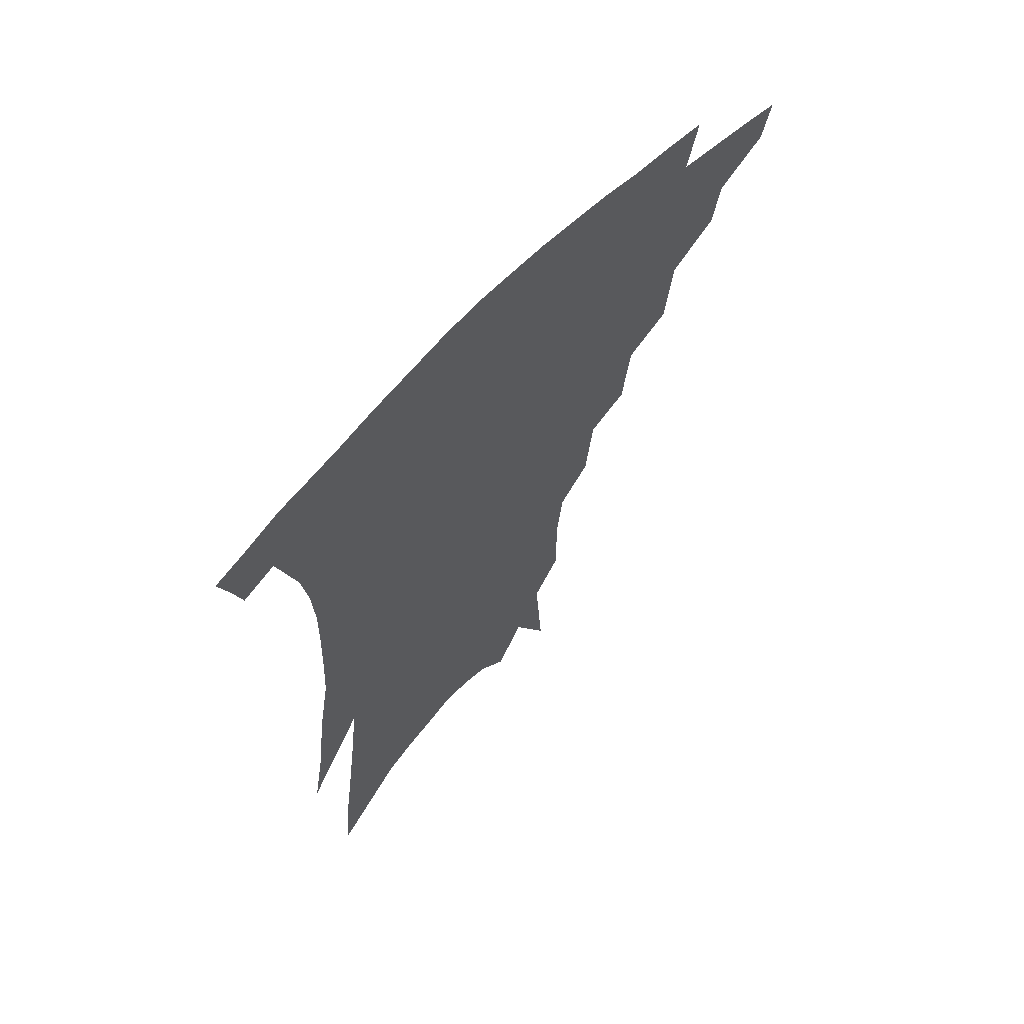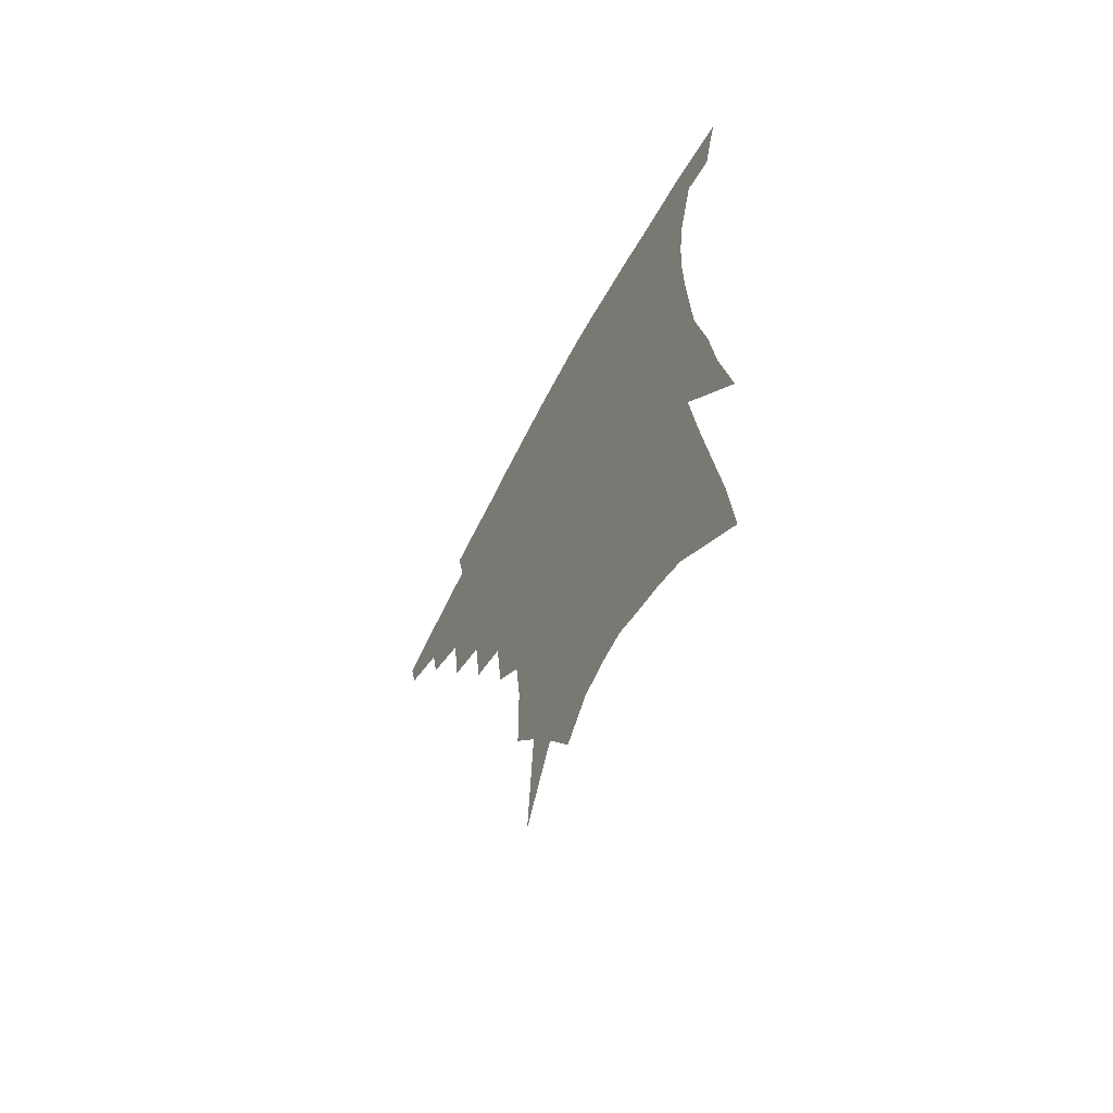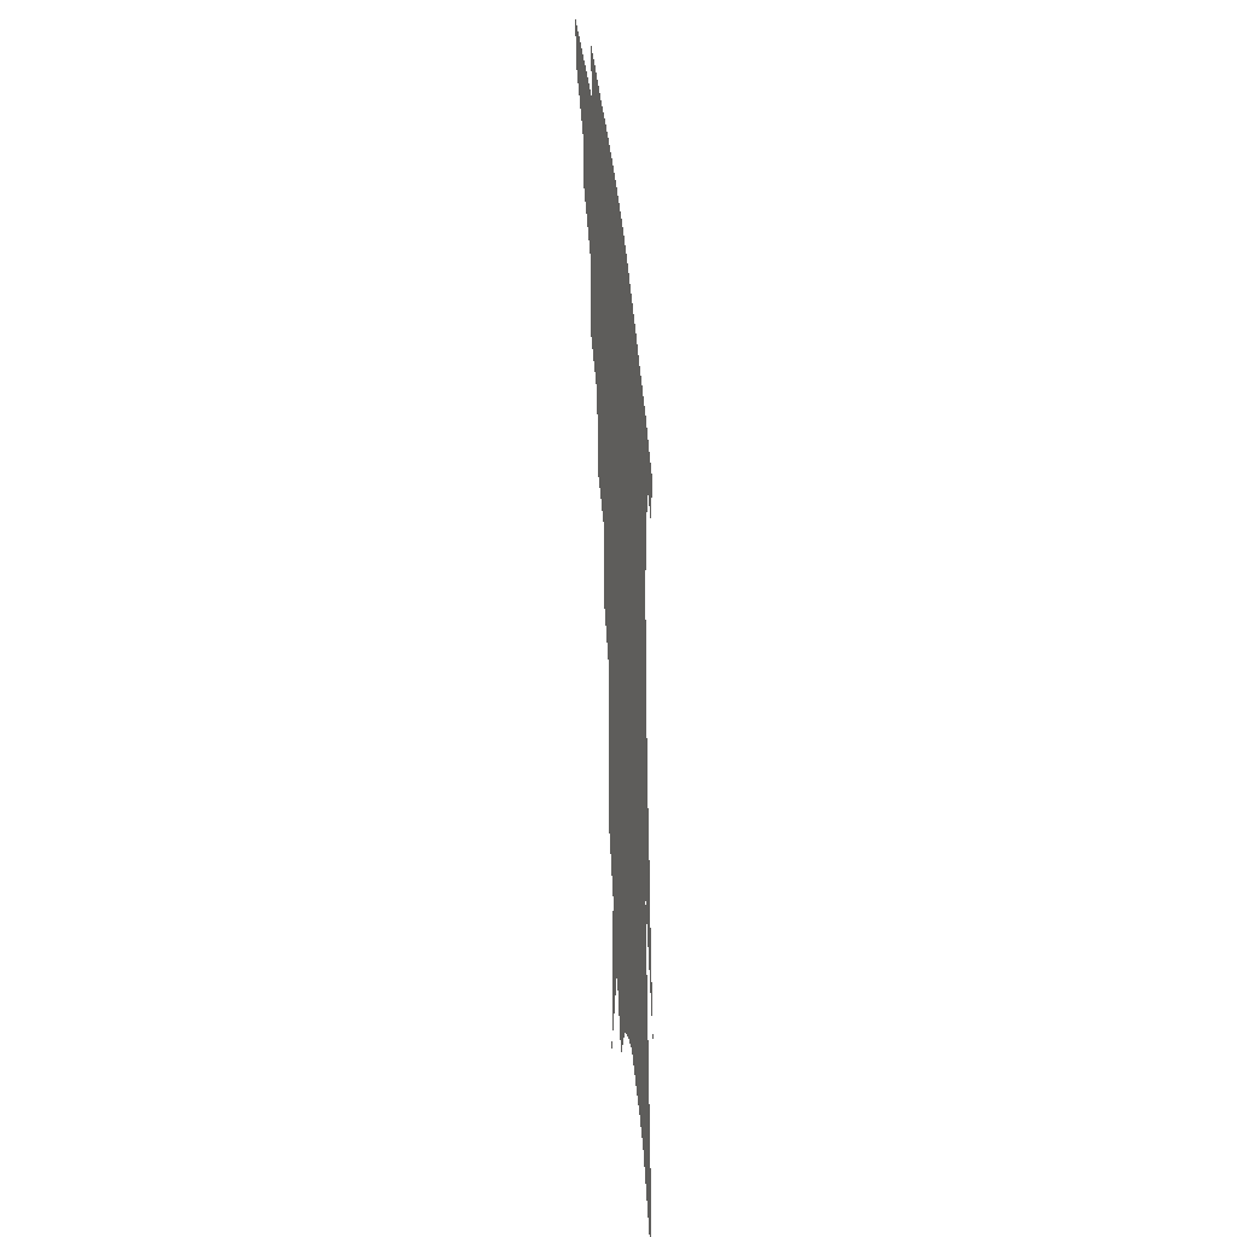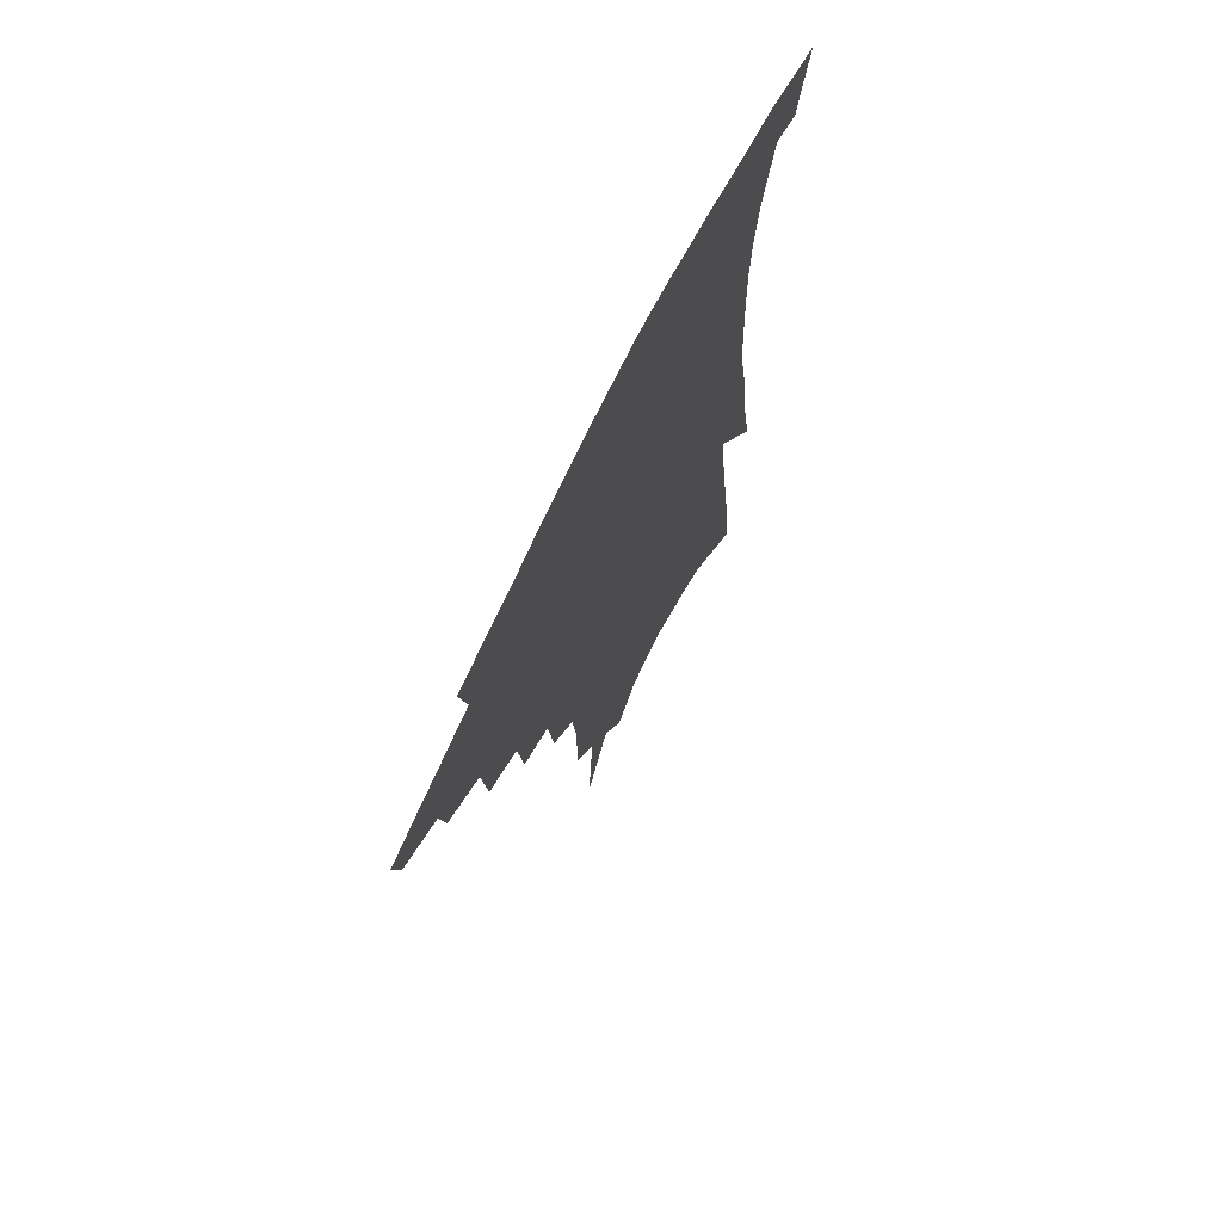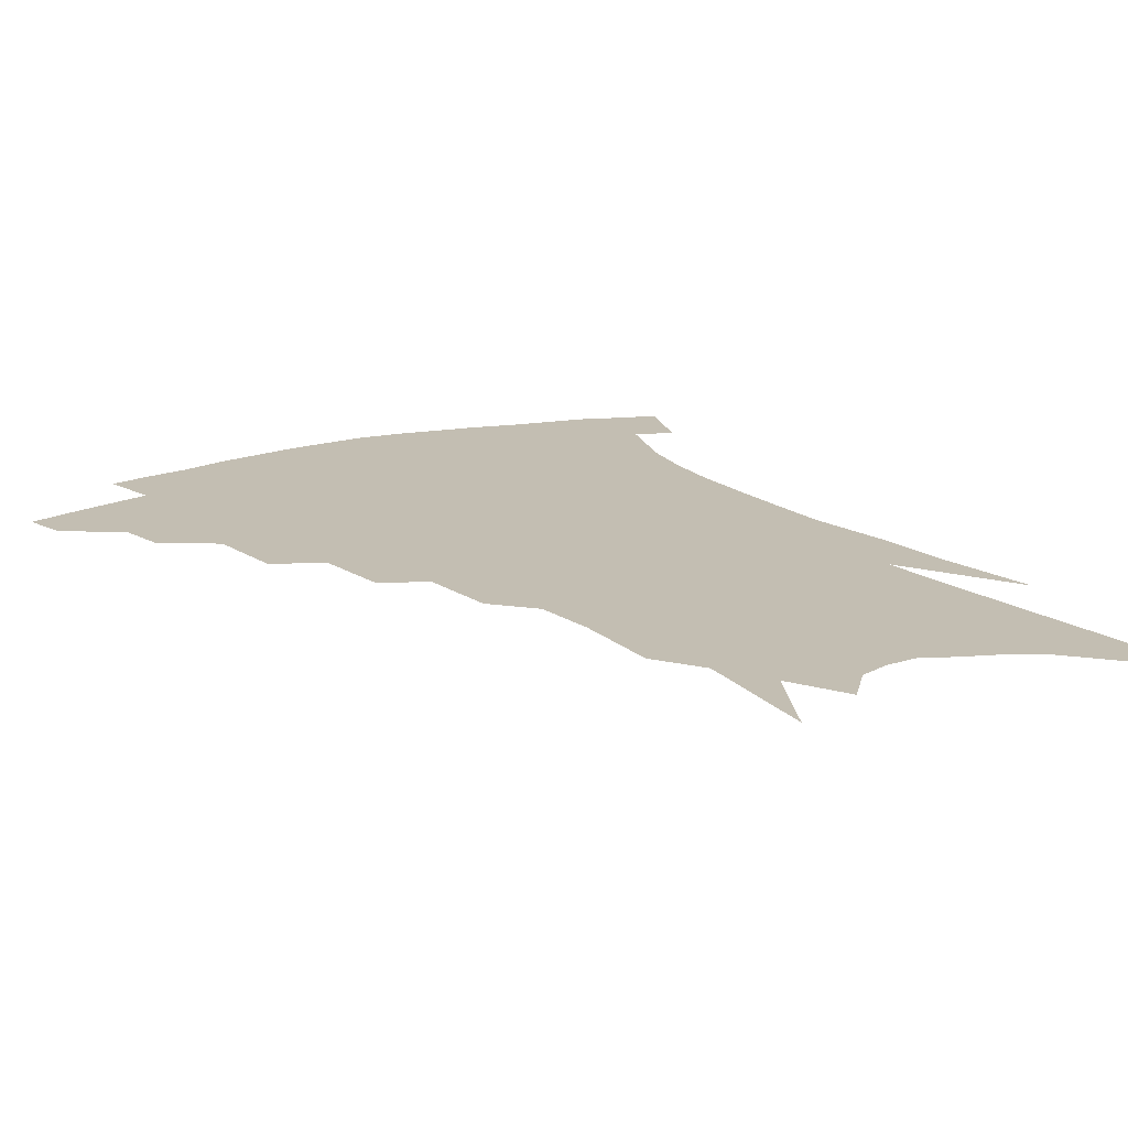
<metadata>
{"format":"obj","ext":"obj","renderer":"f3d","projection":"perspective","resolution":1024,"background":"white","views":[{"elev":65.2,"azim":133.9,"up":"+Y"},{"elev":-65.1,"azim":62.1,"up":"+Y"},{"elev":-33.3,"azim":-84.2,"up":"+Y"},{"elev":70.9,"azim":-64.0,"up":"+Y"},{"elev":17.3,"azim":-30.8,"up":"+Z"}]}
</metadata>
<code>
v 472.7 330.3 0
v 469.3 343.9 0
v 492.7 304.6 0
v 489.7 320.1 0
v 486.5 333.9 0
v 482.7 347.5 0
v 512.1 269.6 0
v 509.1 294.1 0
v 506 310.2 0
v 502.9 324.1 0
v 499.6 337.2 0
v 496.5 350.7 0
v 530.4 237.8 0
v 527.2 261.3 0
v 523.6 279.4 0
v 521.3 300.4 0
v 518.6 314.6 0
v 515.6 327.4 0
v 512.9 340.4 0
v 509.8 353.7 0
v 505.8 371.4 0
v 547 206.5 0
v 544.2 231 0
v 540.2 247.9 0
v 538.5 273.3 0
v 535.6 288.5 0
v 533.2 303.4 0
v 530.7 317.5 0
v 528.3 330.4 0
v 525.8 343 0
v 522.8 356.3 0
v 519.1 373.8 0
v 560.7 146.4 0
v 560.6 174.8 0
v 558.4 194.4 0
v 556.1 219.5 0
v 553.5 241.8 0
v 551.4 262.9 0
v 549.5 280.6 0
v 547.5 294.9 0
v 545.1 307.2 0
v 542.9 319.9 0
v 540.7 332.4 0
v 538.7 345.5 0
v 535.8 359.9 0
v 532.7 375.5 0
v 567.8 88.48 0
v 570.7 131.6 0
v 570.6 160.9 0
v 569.6 186.1 0
v 567.5 208.8 0
v 564.9 226.7 0
v 563.1 249.9 0
v 561.6 268.8 0
v 560.1 284.3 0
v 558.5 297.4 0
v 557.4 311 0
v 555.6 322.8 0
v 553.5 334.9 0
v 551.9 347.5 0
v 549.1 361.8 0
v 545.8 378.6 0
v 580.5 115.3 0
v 580.3 142.4 0
v 580.1 175.1 0
v 578.3 195.4 0
v 576.3 216 0
v 574.3 236.3 0
v 572.7 254.8 0
v 571.9 274.9 0
v 570.3 286 0
v 569.6 300.5 0
v 568.8 313.1 0
v 567.8 324.9 0
v 567.7 336.9 0
v 564.6 349.6 0
v 562.5 362.7 0
v 559 380.4 0
v 590.5 97.27 0
v 590.7 128.4 0
v 589.9 154.6 0
v 588.7 179.7 0
v 587 203.5 0
v 585.2 222.5 0
v 583.7 244.2 0
v 582.5 260 0
v 581.7 277.2 0
v 580.9 289.3 0
v 580.7 303.5 0
v 579.8 314.5 0
v 579.1 325.5 0
v 578.8 338 0
v 576.9 350.8 0
v 575.3 363.2 0
v 571.9 382.1 0
v 600.5 108 0
v 599.8 133.8 0
v 598.7 160.2 0
v 597.3 183.1 0
v 595.7 204.6 0
v 594.1 224.9 0
v 592.9 243.9 0
v 592 263.6 0
v 591.4 277.9 0
v 591.2 291 0
v 591.2 304.9 0
v 590.6 315.3 0
v 590.5 326.9 0
v 590.6 338.8 0
v 589 351.7 0
v 587.6 365.1 0
v 585.1 382.7 0
v 610 110.8 0
v 608.9 137.5 0
v 607.6 161 0
v 605.9 186.4 0
v 604.4 208.6 0
v 603 227.7 0
v 602 248.6 0
v 601.4 263.6 0
v 601.1 277.2 0
v 601.2 292.5 0
v 601.4 305.2 0
v 601.9 316.8 0
v 601.7 327.7 0
v 601.8 339.2 0
v 601 352.1 0
v 600.3 365.5 0
v 598.1 383.1 0
v 619.6 111.4 0
v 618 139.4 0
v 616.5 162.4 0
v 614.6 188.4 0
v 613.1 208.8 0
v 611.9 229.1 0
v 611 248.5 0
v 610.7 263.4 0
v 610.7 279.2 0
v 611 293 0
v 611.6 304.4 0
v 612.5 317.3 0
v 613.1 328.4 0
v 613.1 339.8 0
v 613 351.9 0
v 613.7 364.2 0
v 611.5 381.4 0
v 629.8 106.6 0
v 627.4 137.1 0
v 625.4 162.5 0
v 623.2 189.2 0
v 621.9 209.5 0
v 620.8 228.4 0
v 620 247 0
v 620 261.7 0
v 620.2 277.3 0
v 620.7 290.9 0
v 621.6 303.8 0
v 622.8 316 0
v 624.2 328.1 0
v 625.4 338.8 0
v 626.1 350 0
v 627.3 361.2 0
v 625.2 378.5 0
v 640 102.4 0
v 637.2 133 0
v 634.5 160.8 0
v 632.3 186.2 0
v 630.9 207 0
v 630.1 225.2 0
v 629.6 242.4 0
v 629.3 259.3 0
v 629.3 276.5 0
v 630.1 289.2 0
v 631.5 303.9 0
v 633.1 315.6 0
v 634.7 326.9 0
v 636.4 337.7 0
v 638.2 348.5 0
v 638.9 360 0
v 638.1 375.8 0
v 650.6 96.48 0
v 648 124.7 0
v 644.5 154.9 0
v 642.1 180.2 0
v 640.5 201.5 0
v 639.6 220.1 0
v 639.1 237.7 0
v 638.7 254.9 0
v 638.4 273.8 0
v 639.3 288.4 0
v 640.7 301 0
v 642.8 314.6 0
v 644.9 325.4 0
v 647.2 336.3 0
v 649.5 346.8 0
v 650.4 358.4 0
v 651 372.1 0
v 663.1 83.29 0
v 660.2 111.6 0
v 655.9 143.6 0
v 653.5 168.2 0
v 651.3 191.7 0
v 650 212 0
v 648.8 231.8 0
v 648.1 250.6 0
v 647.9 268.5 0
v 648.4 284.7 0
v 649.7 301 0
v 652.1 311.7 0
v 654.7 323.6 0
v 657.2 334.1 0
v 660.2 344.9 0
v 661.5 357.4 0
v 663.1 369.5 0
v 676.1 69.52 0
v 673.9 94.97 0
v 669.7 125.9 0
v 666 154 0
v 663.1 179 0
v 661.1 201.7 0
v 659.3 223 0
v 658.9 240.7 0
v 658 260.1 0
v 657.8 278.4 0
v 658.5 295.6 0
v 661.2 307.4 0
v 664 321.2 0
v 667.1 332.1 0
v 670 342.8 0
v 672.5 354.6 0
v 674.5 367.1 0
v 684.8 143 0
v 679.3 174.3 0
v 676.8 197.4 0
v 671.7 225.8 0
v 670.7 244.5 0
v 669.9 263.6 0
v 669.5 282.8 0
v 670.5 299.7 0
v 672.9 316.1 0
v 676.5 328.2 0
v 680 339.9 0
v 684.2 350.7 0
v 688.2 361.6 0
v 691.7 335.1 0
v 695.2 347 0
v 699.1 357.9 0
f 4 5 1
f 1 5 2
f 5 6 2
f 8 9 3
f 3 9 4
f 9 10 4
f 4 10 5
f 10 11 5
f 5 11 6
f 11 12 6
f 14 15 7
f 7 15 8
f 15 16 8
f 8 16 9
f 16 17 9
f 9 17 10
f 17 18 10
f 10 18 11
f 18 19 11
f 11 19 12
f 19 20 12
f 23 24 13
f 13 24 14
f 24 25 14
f 14 25 15
f 25 26 15
f 15 26 16
f 26 27 16
f 16 27 17
f 27 28 17
f 17 28 18
f 28 29 18
f 18 29 19
f 29 30 19
f 19 30 20
f 30 31 20
f 20 31 21
f 31 32 21
f 35 36 22
f 22 36 23
f 36 37 23
f 23 37 24
f 37 38 24
f 24 38 25
f 38 39 25
f 25 39 26
f 39 40 26
f 26 40 27
f 40 41 27
f 27 41 28
f 41 42 28
f 28 42 29
f 42 43 29
f 29 43 30
f 43 44 30
f 30 44 31
f 44 45 31
f 31 45 32
f 45 46 32
f 48 49 33
f 33 49 34
f 49 50 34
f 34 50 35
f 50 51 35
f 35 51 36
f 51 52 36
f 36 52 37
f 52 53 37
f 37 53 38
f 53 54 38
f 38 54 39
f 54 55 39
f 39 55 40
f 55 56 40
f 40 56 41
f 56 57 41
f 41 57 42
f 57 58 42
f 42 58 43
f 58 59 43
f 43 59 44
f 59 60 44
f 44 60 45
f 60 61 45
f 45 61 46
f 61 62 46
f 47 63 48
f 63 64 48
f 48 64 49
f 64 65 49
f 49 65 50
f 65 66 50
f 50 66 51
f 66 67 51
f 51 67 52
f 67 68 52
f 52 68 53
f 68 69 53
f 53 69 54
f 69 70 54
f 54 70 55
f 70 71 55
f 55 71 56
f 71 72 56
f 56 72 57
f 72 73 57
f 57 73 58
f 73 74 58
f 58 74 59
f 74 75 59
f 59 75 60
f 75 76 60
f 60 76 61
f 76 77 61
f 61 77 62
f 77 78 62
f 79 80 63
f 63 80 64
f 80 81 64
f 64 81 65
f 81 82 65
f 65 82 66
f 82 83 66
f 66 83 67
f 83 84 67
f 67 84 68
f 84 85 68
f 68 85 69
f 85 86 69
f 69 86 70
f 86 87 70
f 70 87 71
f 87 88 71
f 71 88 72
f 88 89 72
f 72 89 73
f 89 90 73
f 73 90 74
f 90 91 74
f 74 91 75
f 91 92 75
f 75 92 76
f 92 93 76
f 76 93 77
f 93 94 77
f 77 94 78
f 94 95 78
f 79 96 80
f 96 97 80
f 80 97 81
f 97 98 81
f 81 98 82
f 98 99 82
f 82 99 83
f 99 100 83
f 83 100 84
f 100 101 84
f 84 101 85
f 101 102 85
f 85 102 86
f 102 103 86
f 86 103 87
f 103 104 87
f 87 104 88
f 104 105 88
f 88 105 89
f 105 106 89
f 89 106 90
f 106 107 90
f 90 107 91
f 107 108 91
f 91 108 92
f 108 109 92
f 92 109 93
f 109 110 93
f 93 110 94
f 110 111 94
f 94 111 95
f 111 112 95
f 96 113 97
f 113 114 97
f 97 114 98
f 114 115 98
f 98 115 99
f 115 116 99
f 99 116 100
f 116 117 100
f 100 117 101
f 117 118 101
f 101 118 102
f 118 119 102
f 102 119 103
f 119 120 103
f 103 120 104
f 120 121 104
f 104 121 105
f 121 122 105
f 105 122 106
f 122 123 106
f 106 123 107
f 123 124 107
f 107 124 108
f 124 125 108
f 108 125 109
f 125 126 109
f 109 126 110
f 126 127 110
f 110 127 111
f 127 128 111
f 111 128 112
f 128 129 112
f 113 130 114
f 130 131 114
f 114 131 115
f 131 132 115
f 115 132 116
f 132 133 116
f 116 133 117
f 133 134 117
f 117 134 118
f 134 135 118
f 118 135 119
f 135 136 119
f 119 136 120
f 136 137 120
f 120 137 121
f 137 138 121
f 121 138 122
f 138 139 122
f 122 139 123
f 139 140 123
f 123 140 124
f 140 141 124
f 124 141 125
f 141 142 125
f 125 142 126
f 142 143 126
f 126 143 127
f 143 144 127
f 127 144 128
f 144 145 128
f 128 145 129
f 145 146 129
f 130 147 131
f 147 148 131
f 131 148 132
f 148 149 132
f 132 149 133
f 149 150 133
f 133 150 134
f 150 151 134
f 134 151 135
f 151 152 135
f 135 152 136
f 152 153 136
f 136 153 137
f 153 154 137
f 137 154 138
f 154 155 138
f 138 155 139
f 155 156 139
f 139 156 140
f 156 157 140
f 140 157 141
f 157 158 141
f 141 158 142
f 158 159 142
f 142 159 143
f 159 160 143
f 143 160 144
f 160 161 144
f 144 161 145
f 161 162 145
f 145 162 146
f 162 163 146
f 147 164 148
f 164 165 148
f 148 165 149
f 165 166 149
f 149 166 150
f 166 167 150
f 150 167 151
f 167 168 151
f 151 168 152
f 168 169 152
f 152 169 153
f 169 170 153
f 153 170 154
f 170 171 154
f 154 171 155
f 171 172 155
f 155 172 156
f 172 173 156
f 156 173 157
f 173 174 157
f 157 174 158
f 174 175 158
f 158 175 159
f 175 176 159
f 159 176 160
f 176 177 160
f 160 177 161
f 177 178 161
f 161 178 162
f 178 179 162
f 162 179 163
f 179 180 163
f 164 181 165
f 181 182 165
f 165 182 166
f 182 183 166
f 166 183 167
f 183 184 167
f 167 184 168
f 184 185 168
f 168 185 169
f 185 186 169
f 169 186 170
f 186 187 170
f 170 187 171
f 187 188 171
f 171 188 172
f 188 189 172
f 172 189 173
f 189 190 173
f 173 190 174
f 190 191 174
f 174 191 175
f 191 192 175
f 175 192 176
f 192 193 176
f 176 193 177
f 193 194 177
f 177 194 178
f 194 195 178
f 178 195 179
f 195 196 179
f 179 196 180
f 196 197 180
f 181 198 182
f 198 199 182
f 182 199 183
f 199 200 183
f 183 200 184
f 200 201 184
f 184 201 185
f 201 202 185
f 185 202 186
f 202 203 186
f 186 203 187
f 203 204 187
f 187 204 188
f 204 205 188
f 188 205 189
f 205 206 189
f 189 206 190
f 206 207 190
f 190 207 191
f 207 208 191
f 191 208 192
f 208 209 192
f 192 209 193
f 209 210 193
f 193 210 194
f 210 211 194
f 194 211 195
f 211 212 195
f 195 212 196
f 212 213 196
f 196 213 197
f 213 214 197
f 198 215 199
f 215 216 199
f 199 216 200
f 216 217 200
f 200 217 201
f 217 218 201
f 201 218 202
f 218 219 202
f 202 219 203
f 219 220 203
f 203 220 204
f 220 221 204
f 204 221 205
f 221 222 205
f 205 222 206
f 222 223 206
f 206 223 207
f 223 224 207
f 207 224 208
f 224 225 208
f 208 225 209
f 225 226 209
f 209 226 210
f 226 227 210
f 210 227 211
f 227 228 211
f 211 228 212
f 228 229 212
f 212 229 213
f 229 230 213
f 213 230 214
f 230 231 214
f 219 232 220
f 232 233 220
f 220 233 221
f 233 234 221
f 221 234 222
f 234 235 222
f 222 235 223
f 235 236 223
f 223 236 224
f 236 237 224
f 224 237 225
f 237 238 225
f 225 238 226
f 238 239 226
f 226 239 227
f 239 240 227
f 227 240 228
f 240 241 228
f 228 241 229
f 241 242 229
f 229 242 230
f 242 243 230
f 230 243 231
f 243 244 231
f 242 245 243
f 245 246 243
f 243 246 244
f 246 247 244

</code>
